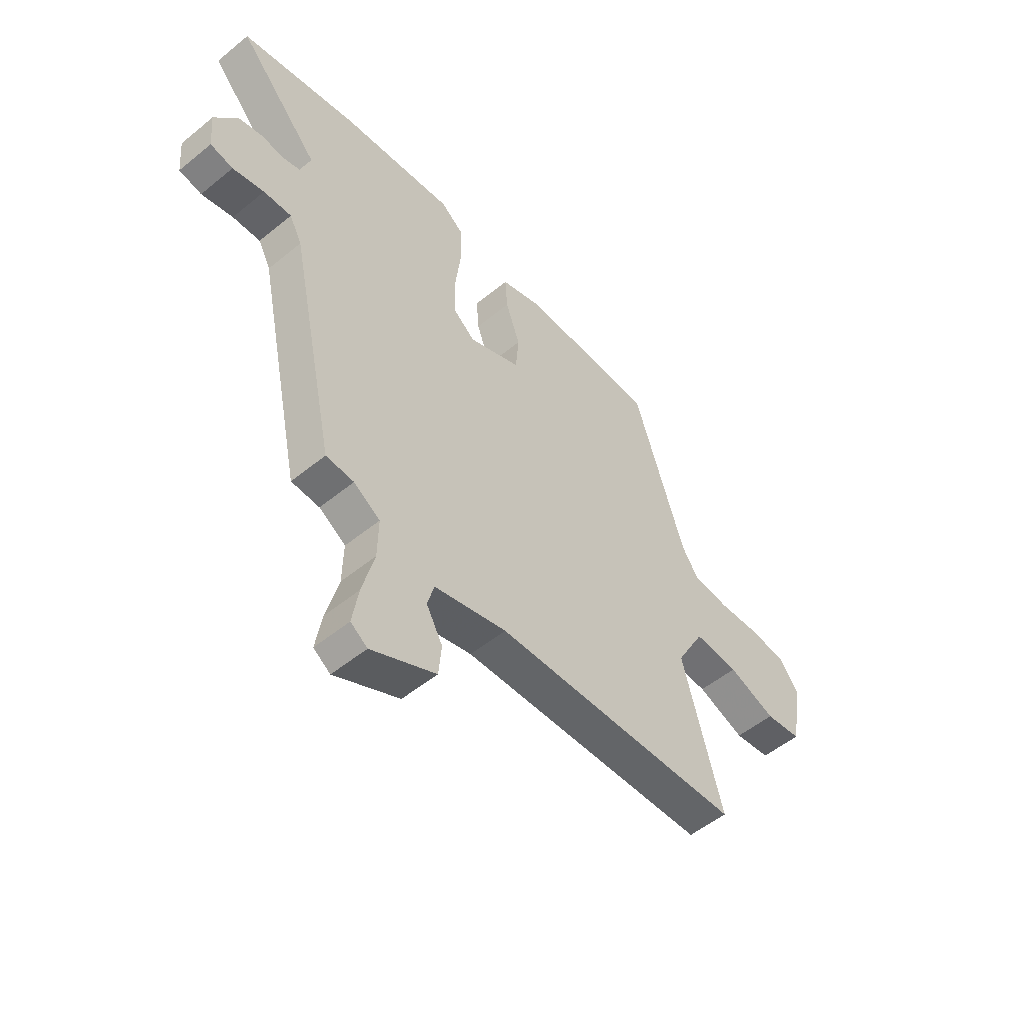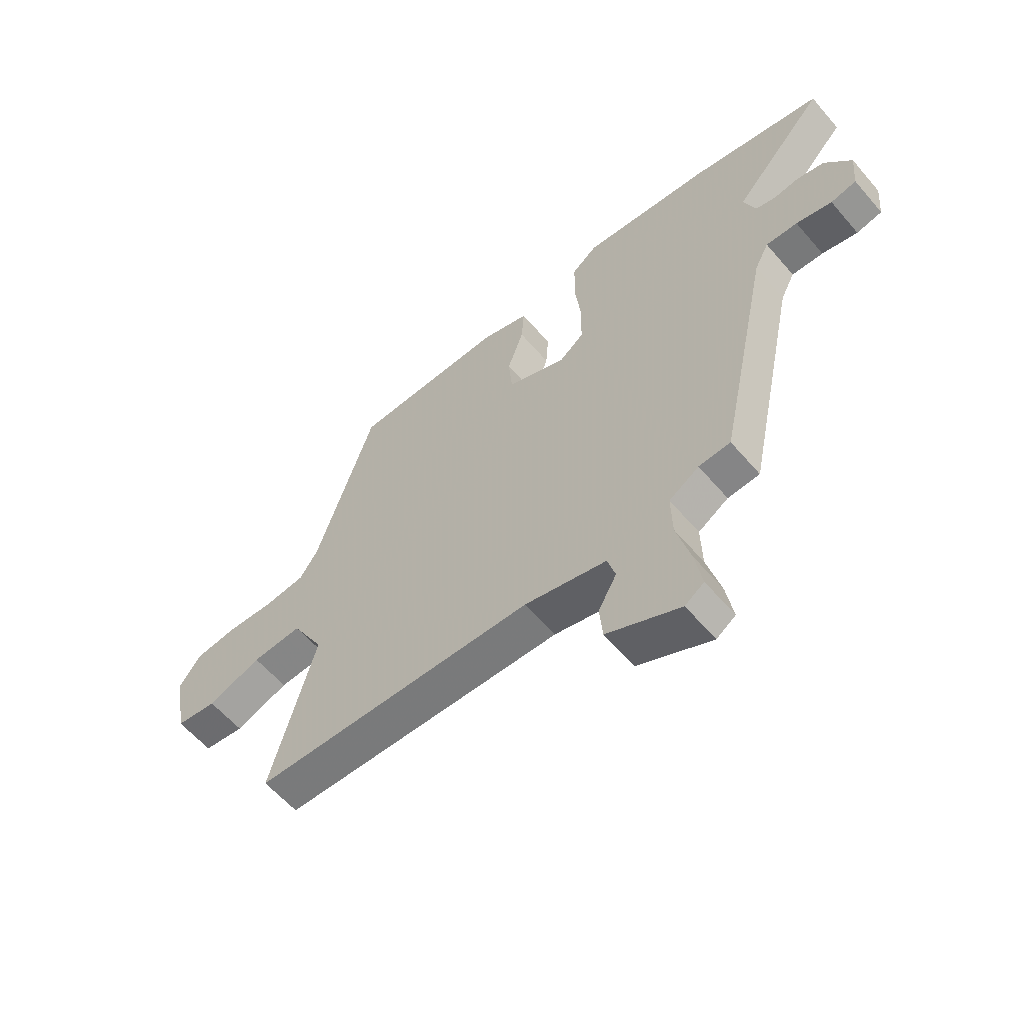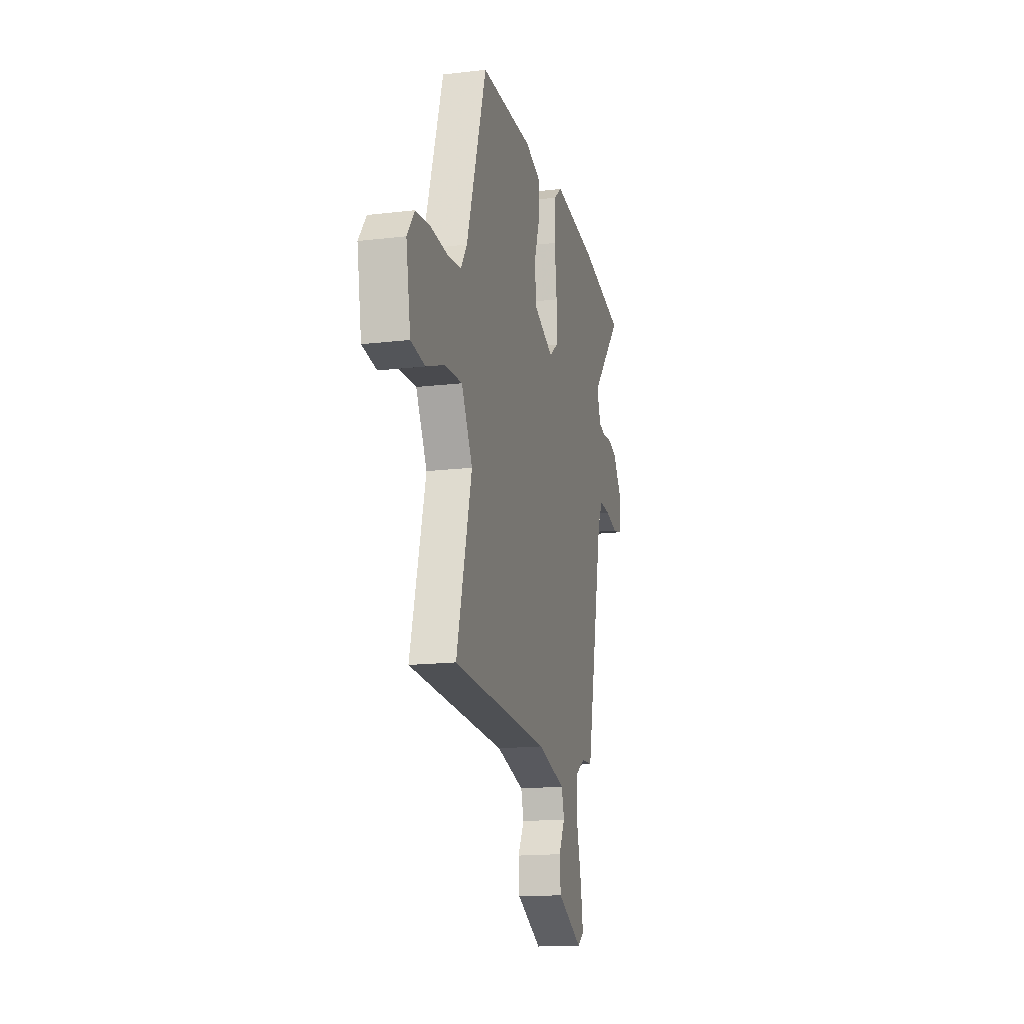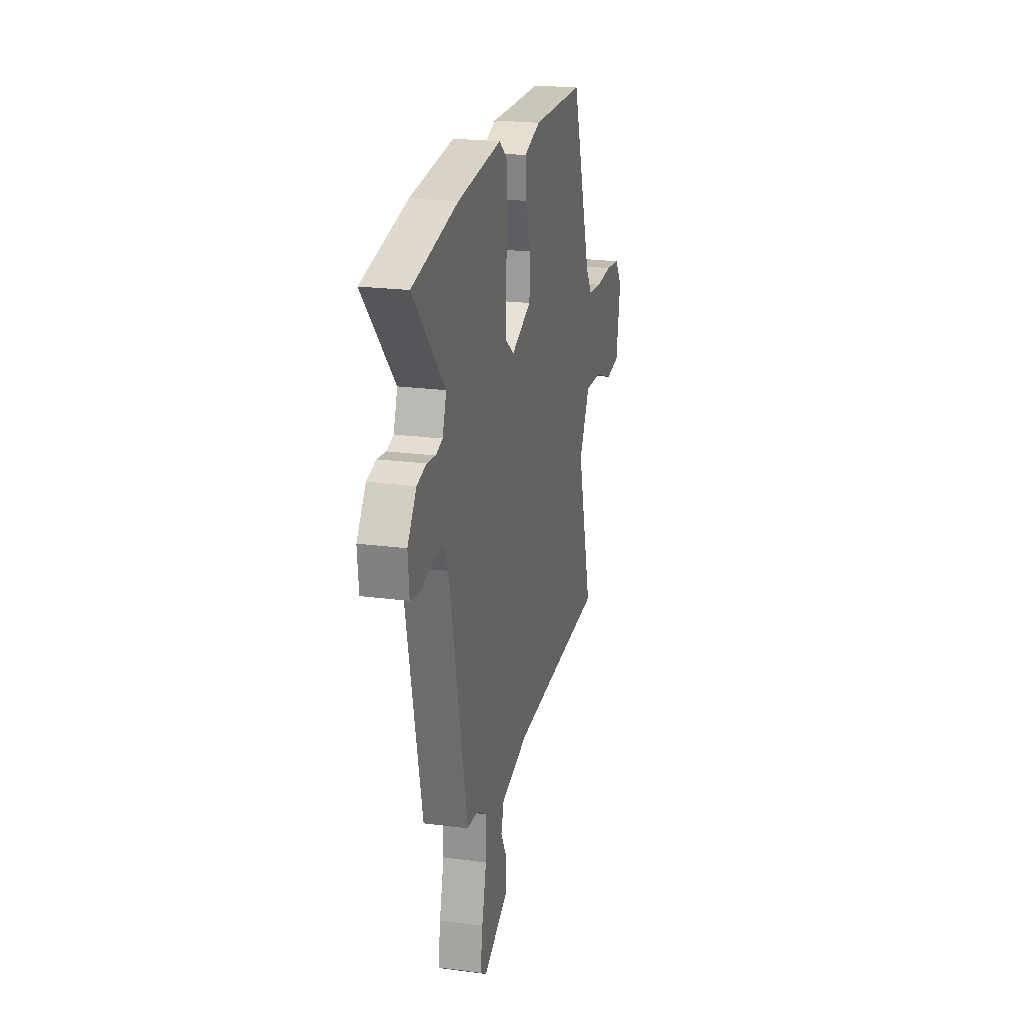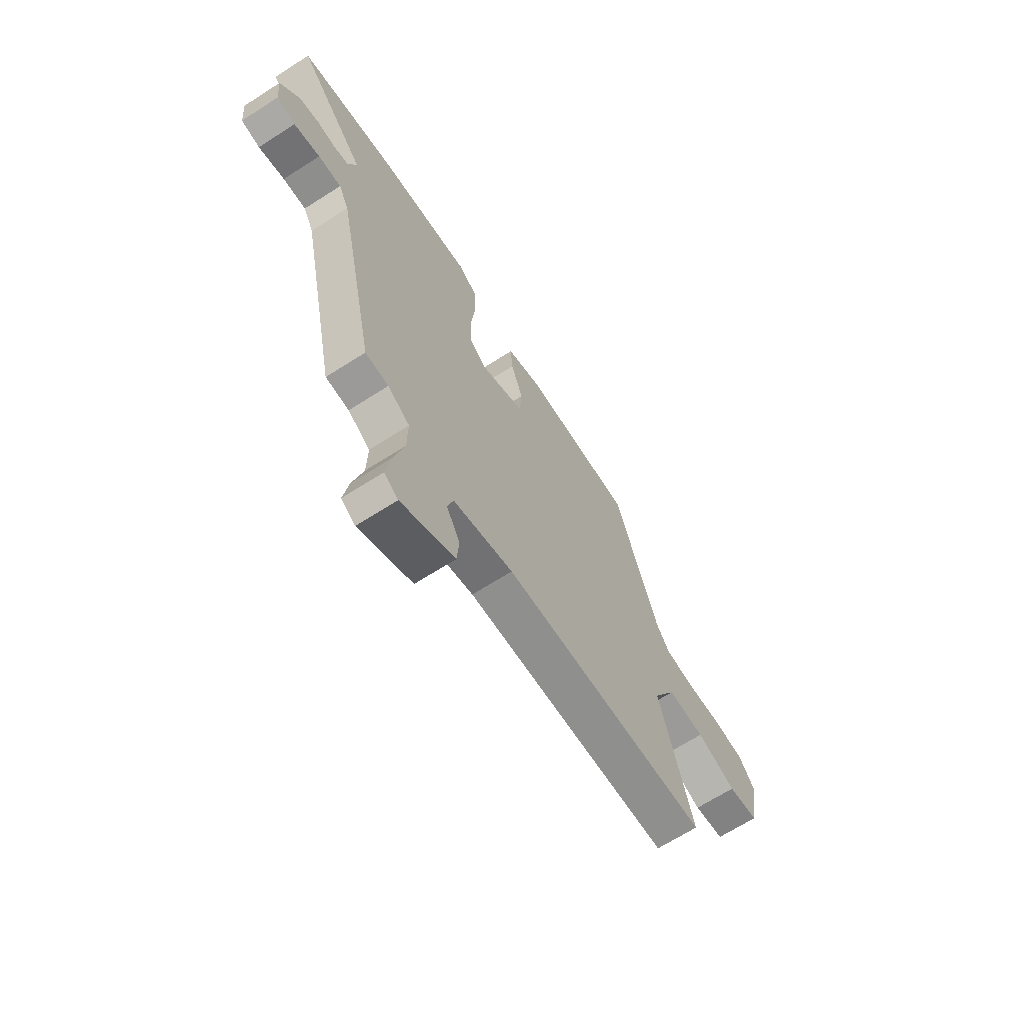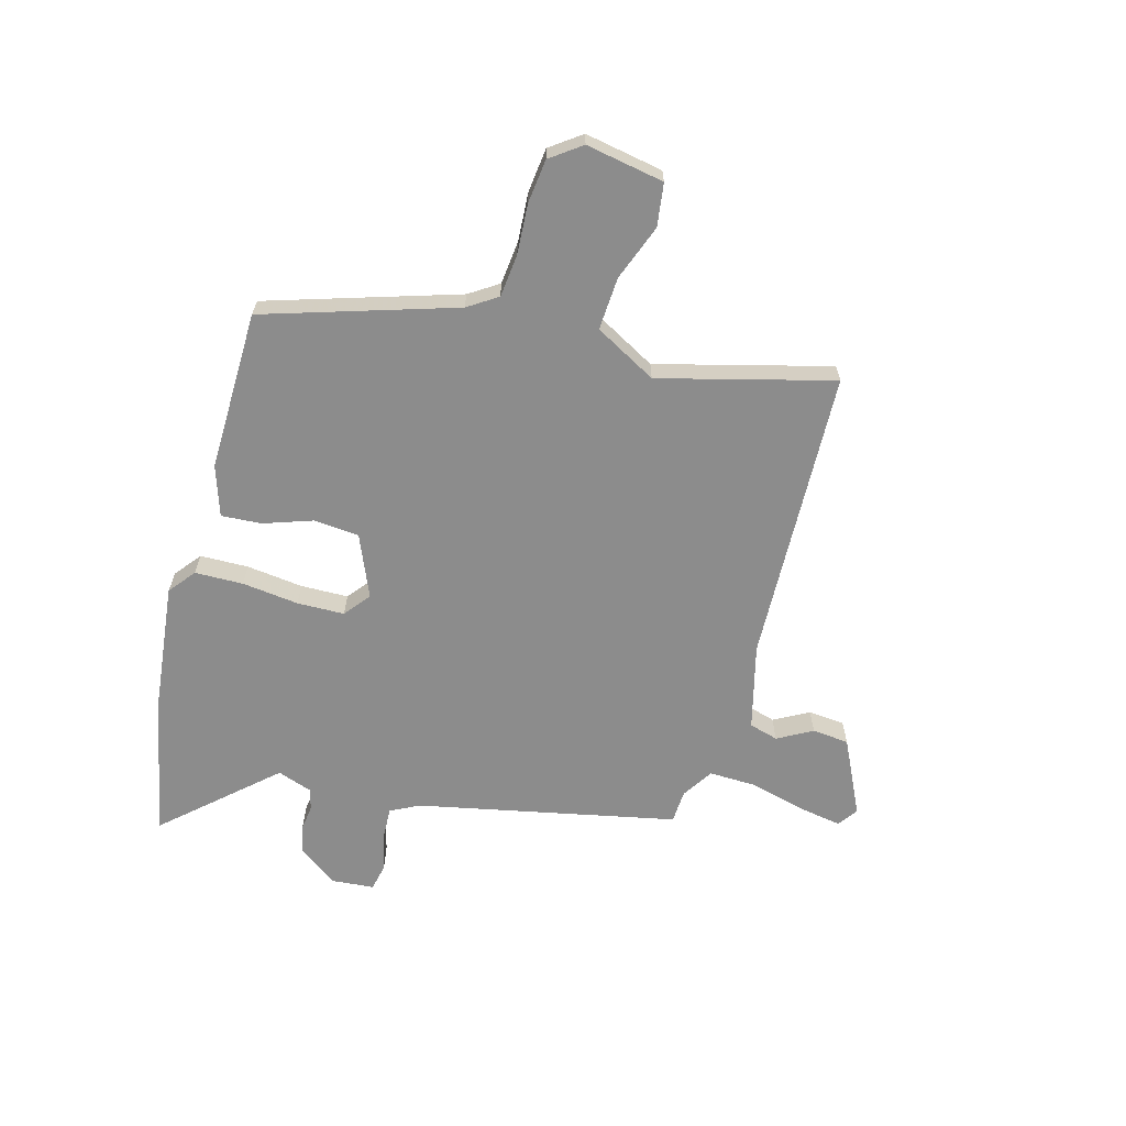
<metadata>
{"format":"obj","ext":"obj","renderer":"f3d","projection":"perspective","resolution":1024,"background":"white","views":[{"elev":-53.0,"azim":-48.8,"up":"+Z"},{"elev":-59.8,"azim":-139.6,"up":"+Z"},{"elev":-16.3,"azim":103.6,"up":"+Z"},{"elev":21.9,"azim":-76.9,"up":"+Z"},{"elev":-67.1,"azim":-57.3,"up":"+Z"},{"elev":-64.2,"azim":74.3,"up":"+Y"}]}
</metadata>
<code>
v -0.665 0.07 0.465
v -0.413 0.07 0.518
v -0.169 0.07 0.546
v -0.121 0.07 0.508
v -0.119 0.07 0.42
v -0.131 0.07 0.317
v -0.129 0.07 0.231
v -0.082 0.07 0.194
v 0.031 0.07 0.242
v 0.038 0.07 0.324
v 0.007 0.07 0.413
v 0.002 0.07 0.486
v 0.093 0.07 0.516
v 0.385 0.07 0.512
v 0.495 0.07 0.167
v 0.53 0.07 0.114
v 0.608 0.07 0.106
v 0.699 0.07 0.112
v 0.779 0.07 0.103
v 0.82 0.07 0.047
v 0.795 0.07 -0.095
v 0.717 0.07 -0.106
v 0.615 0.07 -0.068
v 0.519 0.07 -0.063
v 0.458 0.07 -0.175
v 0.542 0.07 -0.489
v 0.005 0.07 -0.511
v -0.151 0.07 -0.551
v -0.166 0.07 -0.604
v -0.131 0.07 -0.667
v -0.137 0.07 -0.734
v -0.276 0.07 -0.802
v -0.312 0.07 -0.777
v -0.299 0.07 -0.697
v -0.273 0.07 -0.596
v -0.271 0.07 -0.51
v -0.328 0.07 -0.474
v -0.388 0.07 -0.471
v -0.488 0.07 0
v -0.515 0.07 0.052
v -0.575 0.07 0.049
v -0.643 0.07 0.032
v -0.692 0.07 0.042
v -0.699 0.07 0.121
v -0.649 0.07 0.19
v -0.597 0.07 0.203
v -0.549 0.07 0.197
v -0.511 0.07 0.208
v -0.489 0.07 0.271
v -0.665 0 0.465
v -0.413 0 0.518
v -0.169 0 0.546
v -0.121 0 0.508
v -0.119 0 0.42
v -0.131 0 0.317
v -0.129 0 0.231
v -0.082 0 0.194
v 0.031 0 0.242
v 0.038 0 0.324
v 0.007 0 0.413
v 0.002 0 0.486
v 0.093 0 0.516
v 0.385 0 0.512
v 0.495 0 0.167
v 0.53 0 0.114
v 0.608 0 0.106
v 0.699 0 0.112
v 0.779 0 0.103
v 0.82 0 0.047
v 0.795 0 -0.095
v 0.717 0 -0.106
v 0.615 0 -0.068
v 0.519 0 -0.063
v 0.458 0 -0.175
v 0.542 0 -0.489
v 0.005 0 -0.511
v -0.151 0 -0.551
v -0.166 0 -0.604
v -0.131 0 -0.667
v -0.137 0 -0.734
v -0.276 0 -0.802
v -0.312 0 -0.777
v -0.299 0 -0.697
v -0.273 0 -0.596
v -0.271 0 -0.51
v -0.328 0 -0.474
v -0.388 0 -0.471
v -0.488 0 0
v -0.515 0 0.052
v -0.575 0 0.049
v -0.643 0 0.032
v -0.692 0 0.042
v -0.699 0 0.121
v -0.649 0 0.19
v -0.597 0 0.203
v -0.549 0 0.197
v -0.511 0 0.208
v -0.489 0 0.271
f 44 45 46 47
f 44 47 48
f 41 42 43 44
f 40 41 44 48
f 39 40 48 49
f 37 38 39 49
f 32 33 34 35
f 32 35 36
f 29 30 31 32
f 28 29 32 36
f 27 28 36 37
f 25 26 27 37
f 20 21 22 23
f 20 23 24
f 17 18 19 20
f 16 17 20 24
f 15 16 24 25
f 10 11 12 13
f 9 10 13 14
f 3 4 5 6
f 3 6 7
f 49 1 2 3
f 49 3 7
f 37 49 7 8
f 25 37 8 9
f 9 14 15 25
f 96 95 94 93
f 97 96 93
f 93 92 91 90
f 97 93 90 89
f 98 97 89 88
f 98 88 87 86
f 84 83 82 81
f 85 84 81
f 81 80 79 78
f 85 81 78 77
f 86 85 77 76
f 86 76 75 74
f 72 71 70 69
f 73 72 69
f 69 68 67 66
f 73 69 66 65
f 74 73 65 64
f 62 61 60 59
f 63 62 59 58
f 55 54 53 52
f 56 55 52
f 52 51 50 98
f 56 52 98
f 57 56 98 86
f 58 57 86 74
f 74 64 63 58
f 1 50 51 2
f 2 51 52 3
f 3 52 53 4
f 4 53 54 5
f 5 54 55 6
f 6 55 56 7
f 7 56 57 8
f 8 57 58 9
f 9 58 59 10
f 10 59 60 11
f 11 60 61 12
f 12 61 62 13
f 13 62 63 14
f 14 63 64 15
f 15 64 65 16
f 16 65 66 17
f 17 66 67 18
f 18 67 68 19
f 19 68 69 20
f 20 69 70 21
f 21 70 71 22
f 22 71 72 23
f 23 72 73 24
f 24 73 74 25
f 25 74 75 26
f 26 75 76 27
f 27 76 77 28
f 28 77 78 29
f 29 78 79 30
f 30 79 80 31
f 31 80 81 32
f 32 81 82 33
f 33 82 83 34
f 34 83 84 35
f 35 84 85 36
f 36 85 86 37
f 37 86 87 38
f 38 87 88 39
f 39 88 89 40
f 40 89 90 41
f 41 90 91 42
f 42 91 92 43
f 43 92 93 44
f 44 93 94 45
f 45 94 95 46
f 46 95 96 47
f 47 96 97 48
f 48 97 98 49
f 49 98 50 1

</code>
